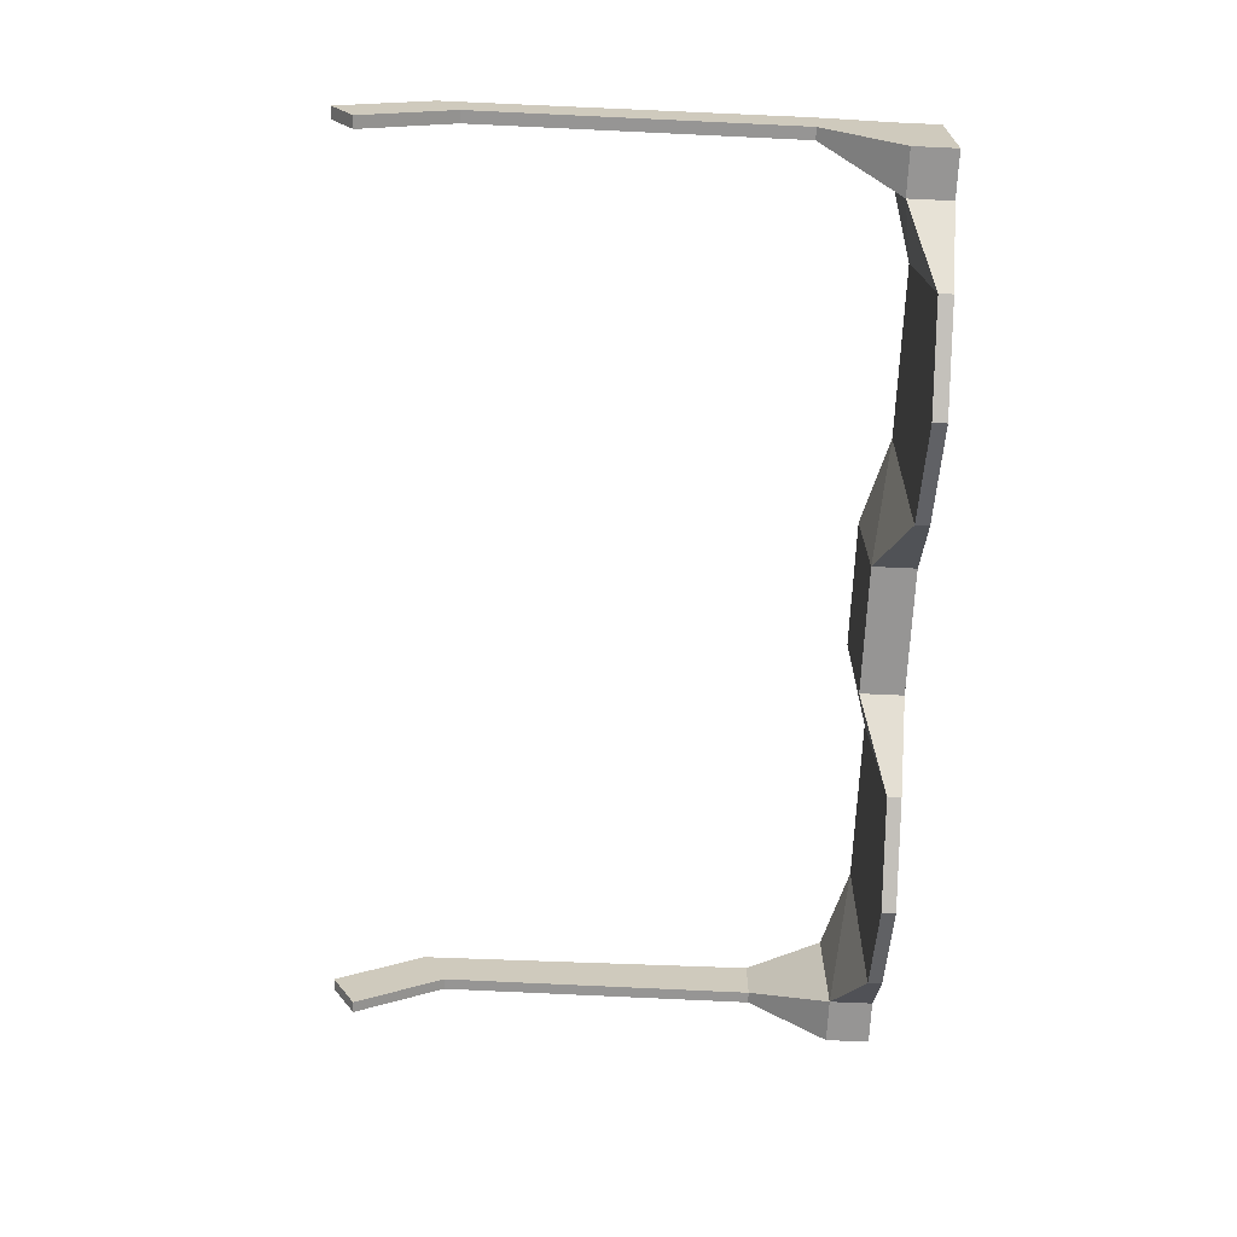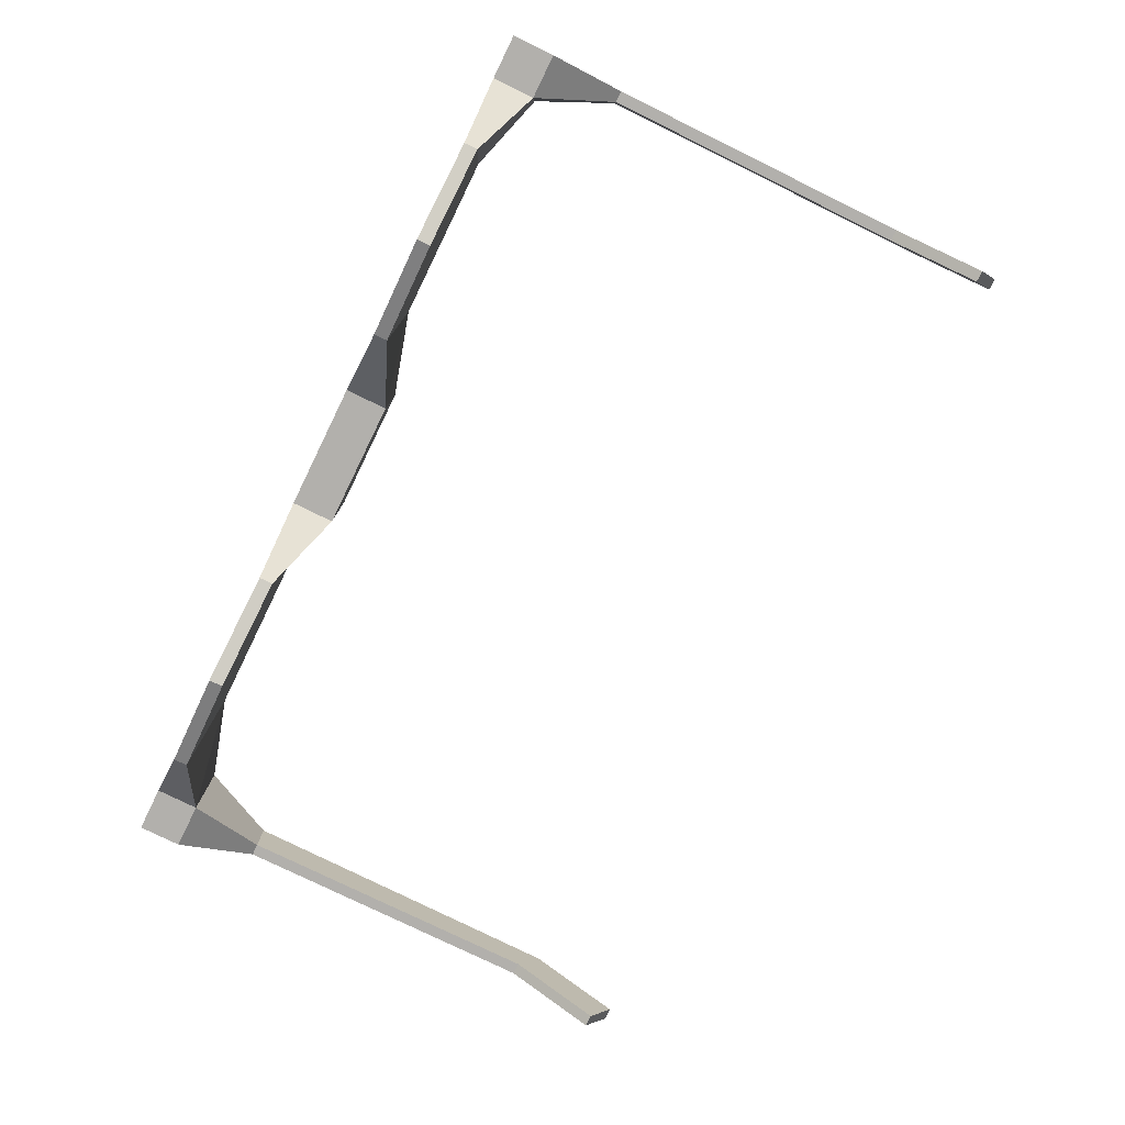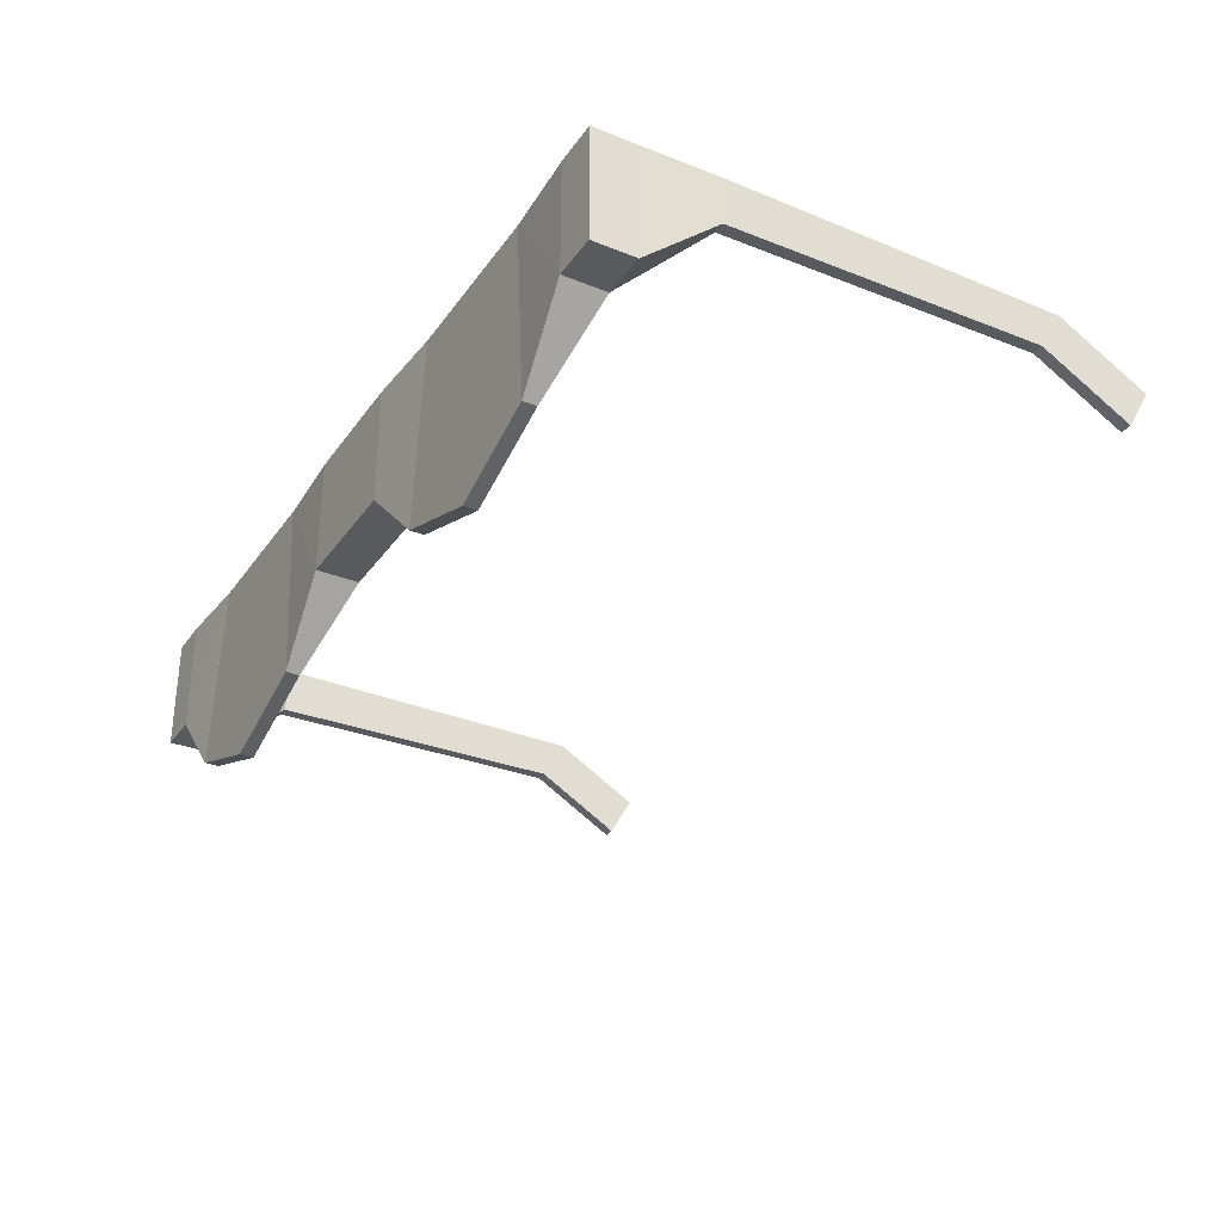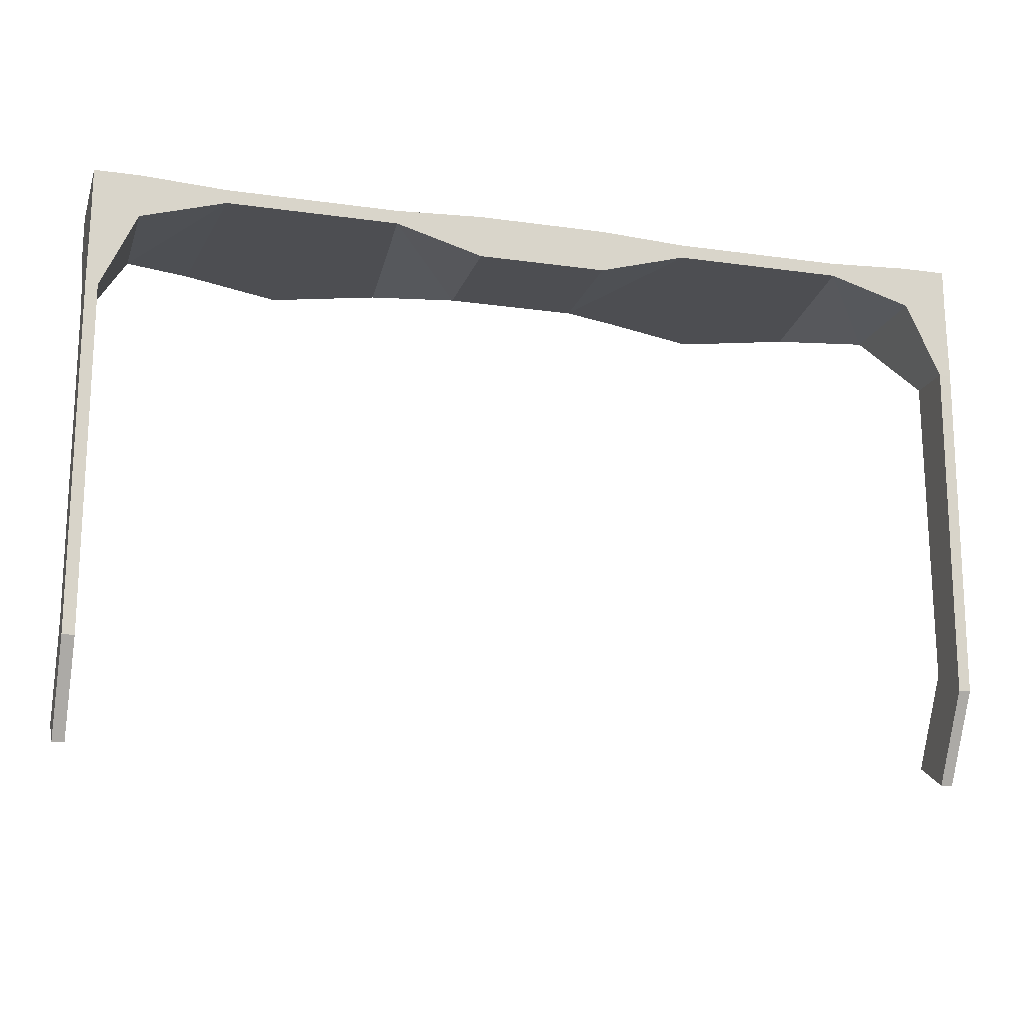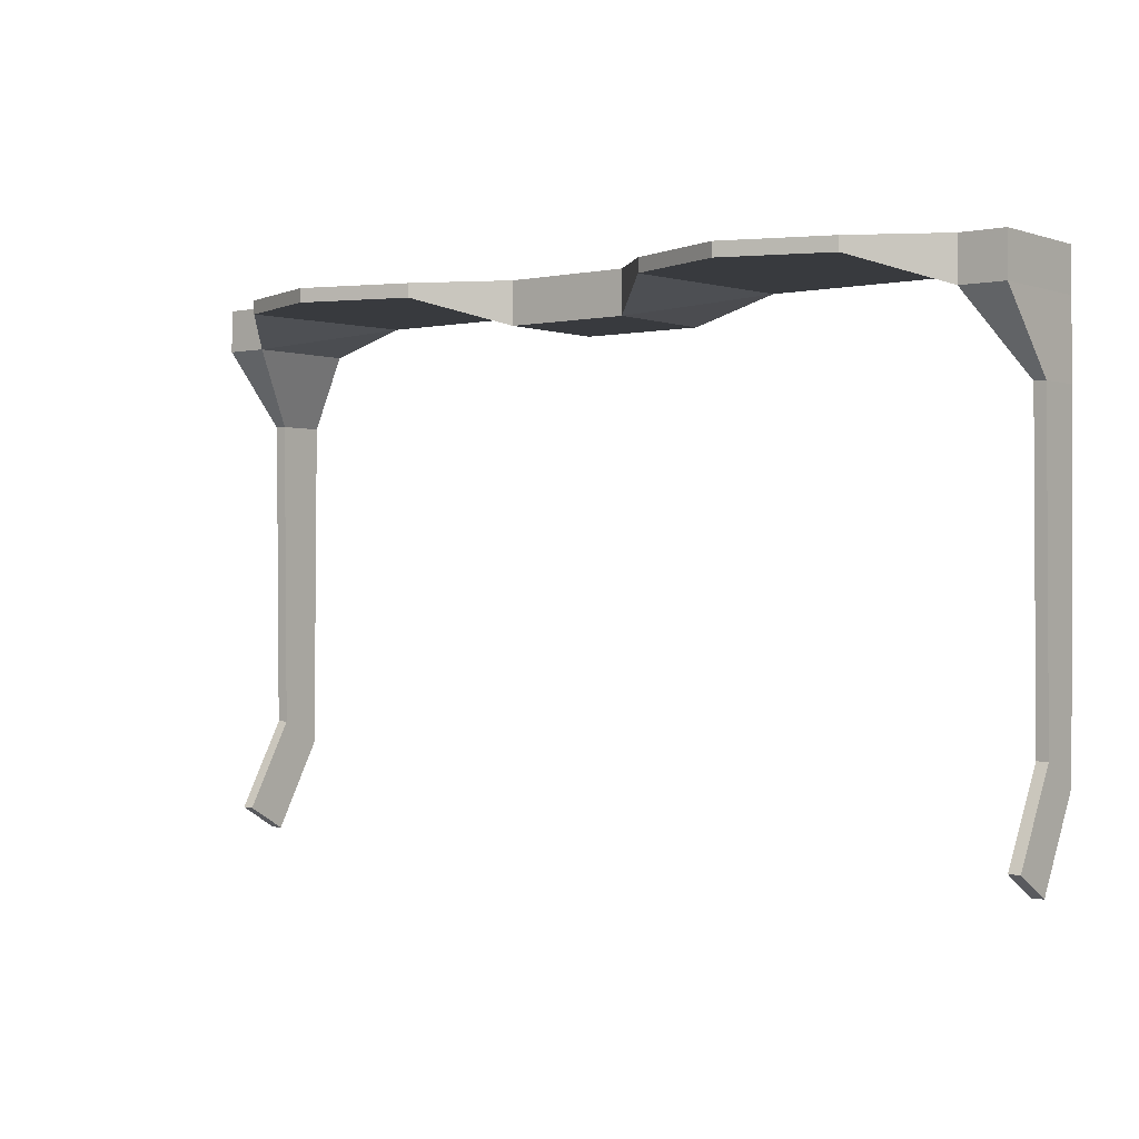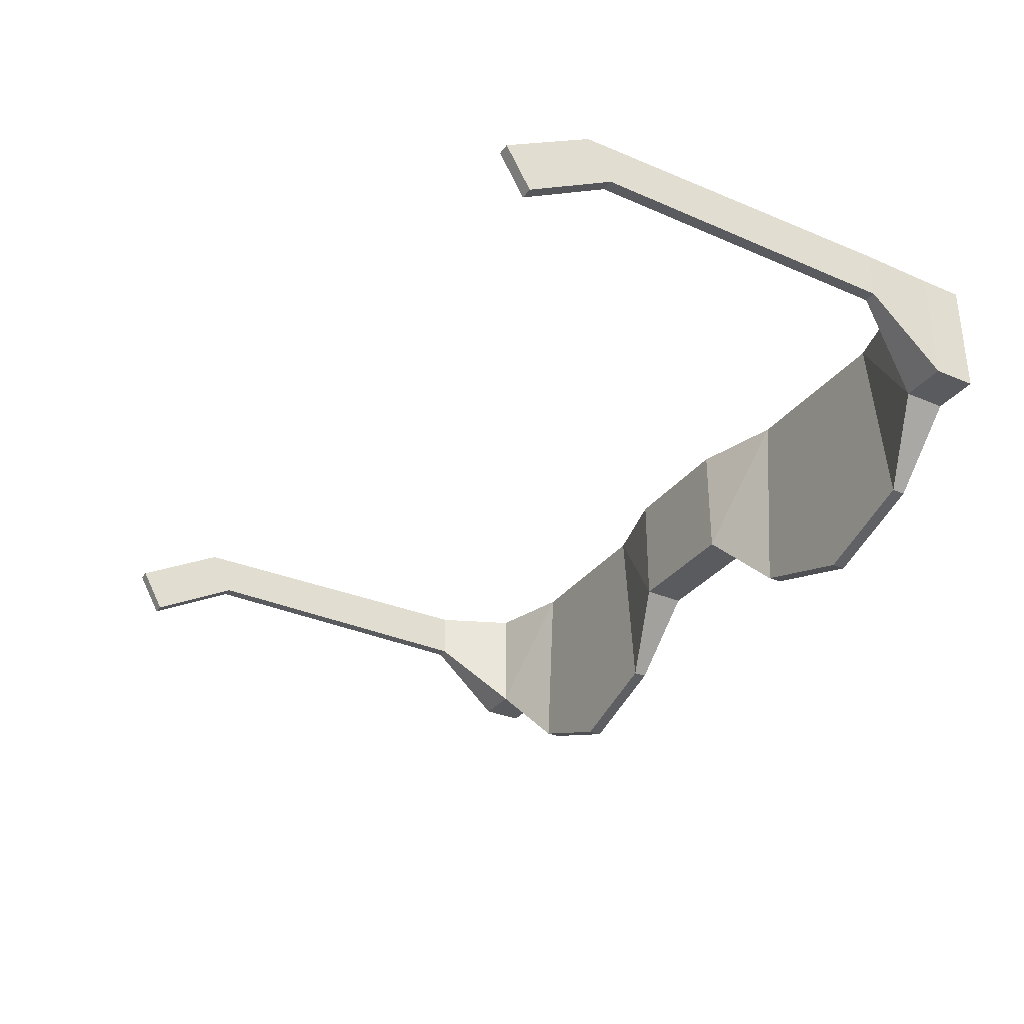
<metadata>
{"format":"obj","ext":"obj","renderer":"f3d","projection":"perspective","resolution":1024,"background":"white","views":[{"elev":-67.6,"azim":-92.6,"up":"+Y"},{"elev":-78.8,"azim":63.9,"up":"+Y"},{"elev":-31.8,"azim":60.5,"up":"+Y"},{"elev":-17.1,"azim":164.2,"up":"+Z"},{"elev":-0.4,"azim":38.2,"up":"+Z"},{"elev":-32.2,"azim":-120.7,"up":"+Y"}]}
</metadata>
<code>
o Sunglasses_Cube.001
v -0.4215 -0.002171 0.02016
v -0.4215 0.106 0.02016
v -0.4215 -0.002171 -0.02016
v -0.4215 0.106 -0.02016
v 0.4215 -0.002171 0.02016
v 0.4215 0.106 0.02016
v 0.4215 -0.002171 -0.02016
v 0.4215 0.106 -0.02016
v 0.3792 -0.002171 -0.02016
v 0.223 -0.106 0.003098
v 0.06022 -0.00438 -0.02016
v -0.06022 -0.00438 -0.02016
v -0.223 -0.106 0.003098
v -0.3792 -0.002171 -0.02016
v -0.3792 0.106 -0.02016
v -0.223 0.106 0.003098
v -0.06022 0.106 -0.02016
v 0.06022 0.106 -0.02016
v 0.223 0.106 0.003098
v 0.3792 0.106 -0.02016
v -0.3792 -0.002171 0.02016
v -0.223 -0.106 0.01599
v -0.06022 -0.00438 0.02016
v 0.06022 -0.00438 0.02016
v 0.223 -0.106 0.01599
v 0.3792 -0.002171 0.02016
v 0.3792 0.106 0.02016
v 0.223 0.106 0.01599
v 0.06022 0.106 0.02016
v -0.06022 0.106 0.02016
v -0.223 0.106 0.01599
v -0.3792 0.106 0.02016
v 0.3157 -0.07065 0.003098
v 0.1269 -0.07176 0.003098
v -0.1238 -0.07176 0.003098
v -0.3189 -0.07065 0.003098
v -0.3011 0.106 0.003098
v -0.1416 0.106 0.003098
v 0.1416 0.106 0.003098
v 0.3011 0.106 0.003098
v -0.3189 -0.07065 0.01599
v -0.1238 -0.07176 0.01599
v 0.1269 -0.07176 0.01599
v 0.3157 -0.07065 0.01599
v 0.3011 0.106 0.01599
v 0.1416 0.106 0.01599
v -0.1416 0.106 0.01599
v -0.3011 0.106 0.01599
v -0.4226 0.106 -0.09082
v -0.4226 0.06047 -0.09082
v -0.4115 0.06047 -0.09082
v 0.4116 0.106 -0.09082
v 0.4225 0.106 -0.09082
v 0.4225 0.06047 -0.09082
v 0.4116 0.06047 -0.09082
v -0.4115 0.106 -0.09082
v -0.4226 0.103 -0.4091
v -0.4226 0.06348 -0.3865
v -0.4115 0.06348 -0.3865
v 0.4116 0.103 -0.4091
v 0.4225 0.103 -0.4091
v 0.4225 0.06348 -0.3865
v 0.4116 0.06348 -0.3865
v -0.4115 0.103 -0.4091
v -0.4226 0.05551 -0.4921
v -0.4226 0.016 -0.4695
v -0.4115 0.016 -0.4695
v 0.4116 0.05551 -0.4921
v 0.4225 0.05551 -0.4921
v 0.4225 0.016 -0.4695
v 0.4116 0.016 -0.4695
v -0.4115 0.05551 -0.4921
f 2 3 1
f 3 51 14
f 8 5 7
f 32 1 21
f 7 26 9
f 4 32 15
f 20 6 8
f 19 45 40
f 39 29 46
f 17 29 18
f 16 47 38
f 37 32 48
f 14 1 3
f 13 41 36
f 35 23 42
f 11 23 12
f 10 43 34
f 33 26 44
f 6 26 5
f 44 28 25
f 46 24 43
f 29 23 24
f 42 31 22
f 48 21 41
f 20 55 9
f 36 16 13
f 38 12 35
f 17 11 12
f 34 19 10
f 40 9 33
f 19 33 10
f 11 39 34
f 16 35 13
f 14 37 36
f 31 41 22
f 23 47 42
f 28 43 25
f 26 45 44
f 33 25 10
f 34 24 11
f 35 22 13
f 36 21 14
f 37 31 16
f 38 30 17
f 39 28 19
f 40 27 20
f 52 63 55
f 49 58 50
f 4 56 49
f 8 52 20
f 4 50 3
f 7 55 54
f 15 51 56
f 8 54 53
f 63 70 62
f 64 67 72
f 56 57 49
f 53 62 61
f 50 59 51
f 56 59 64
f 55 62 54
f 53 60 52
f 68 70 71
f 65 67 66
f 61 68 60
f 57 66 58
f 60 71 63
f 64 65 57
f 61 70 69
f 58 67 59
f 2 4 3
f 3 50 51
f 8 6 5
f 32 2 1
f 7 5 26
f 4 2 32
f 20 27 6
f 19 28 45
f 39 18 29
f 17 30 29
f 16 31 47
f 37 15 32
f 14 21 1
f 13 22 41
f 35 12 23
f 11 24 23
f 10 25 43
f 33 9 26
f 6 27 26
f 44 45 28
f 46 29 24
f 29 30 23
f 42 47 31
f 48 32 21
f 20 52 55
f 36 37 16
f 38 17 12
f 17 18 11
f 34 39 19
f 40 20 9
f 19 40 33
f 11 18 39
f 16 38 35
f 14 15 37
f 31 48 41
f 23 30 47
f 28 46 43
f 26 27 45
f 33 44 25
f 34 43 24
f 35 42 22
f 36 41 21
f 37 48 31
f 38 47 30
f 39 46 28
f 40 45 27
f 52 60 63
f 49 57 58
f 4 15 56
f 8 53 52
f 4 49 50
f 7 9 55
f 15 14 51
f 8 7 54
f 63 71 70
f 64 59 67
f 56 64 57
f 53 54 62
f 50 58 59
f 56 51 59
f 55 63 62
f 53 61 60
f 68 69 70
f 65 72 67
f 61 69 68
f 57 65 66
f 60 68 71
f 64 72 65
f 61 62 70
f 58 66 67

</code>
